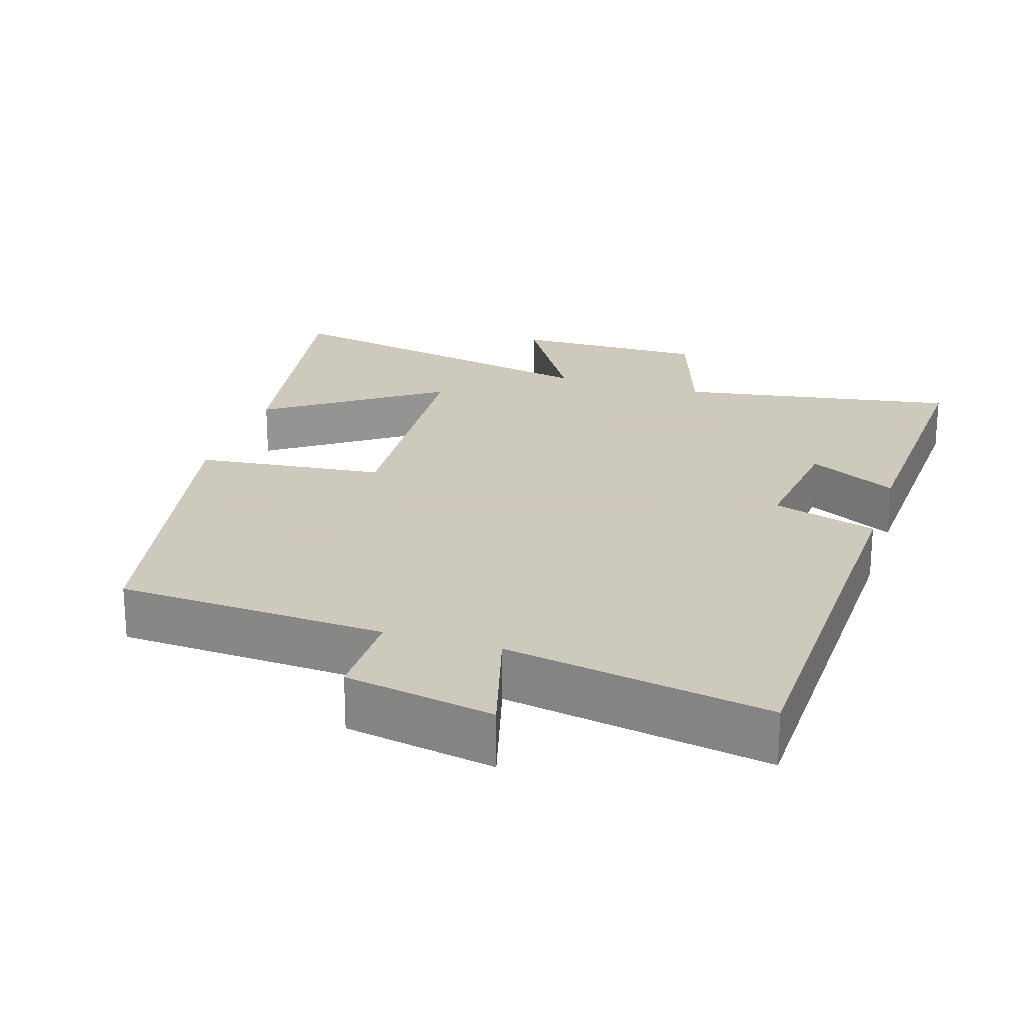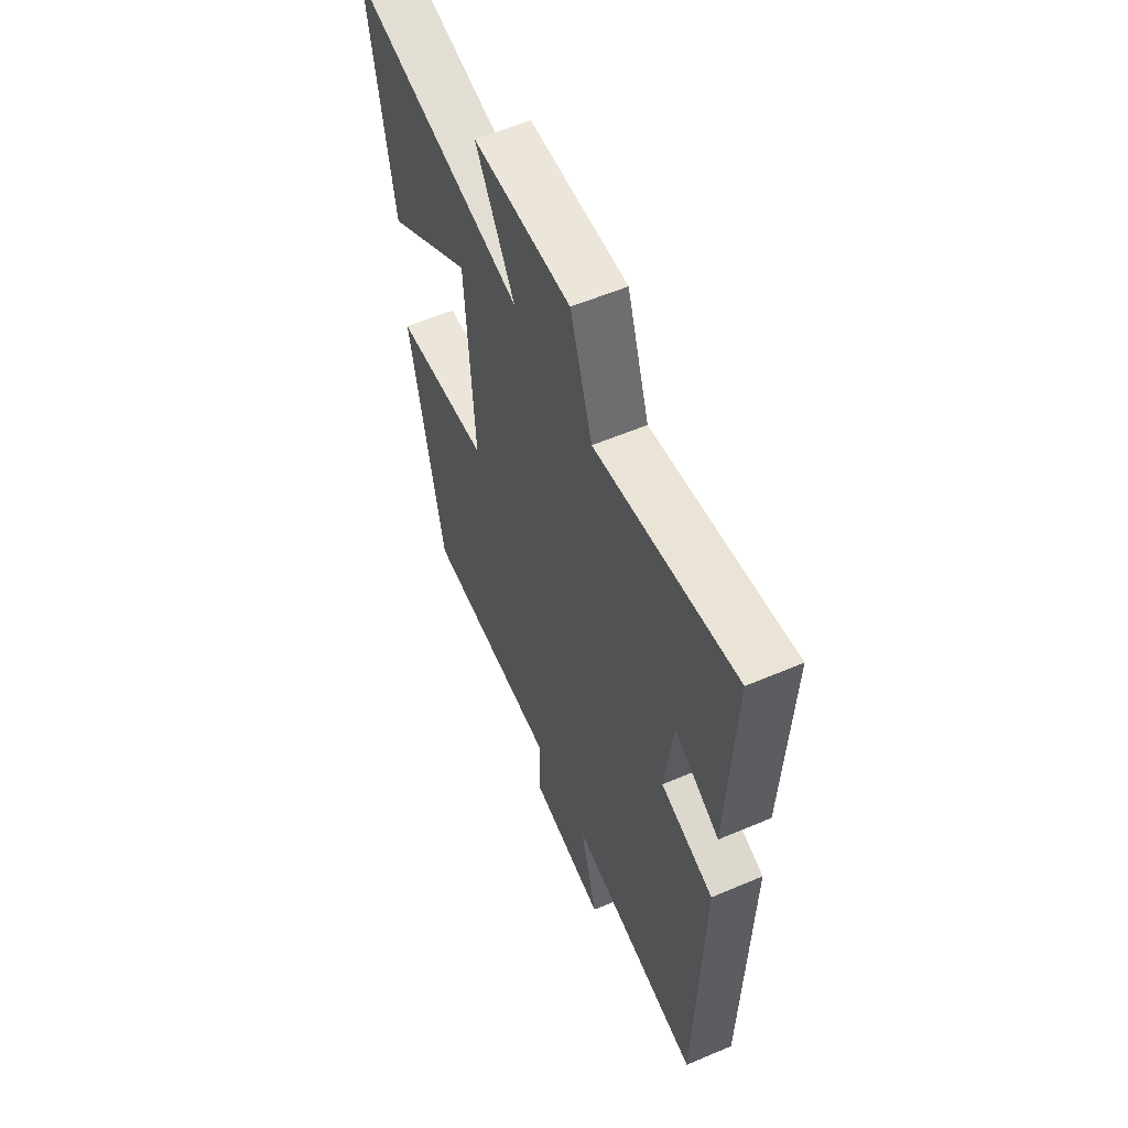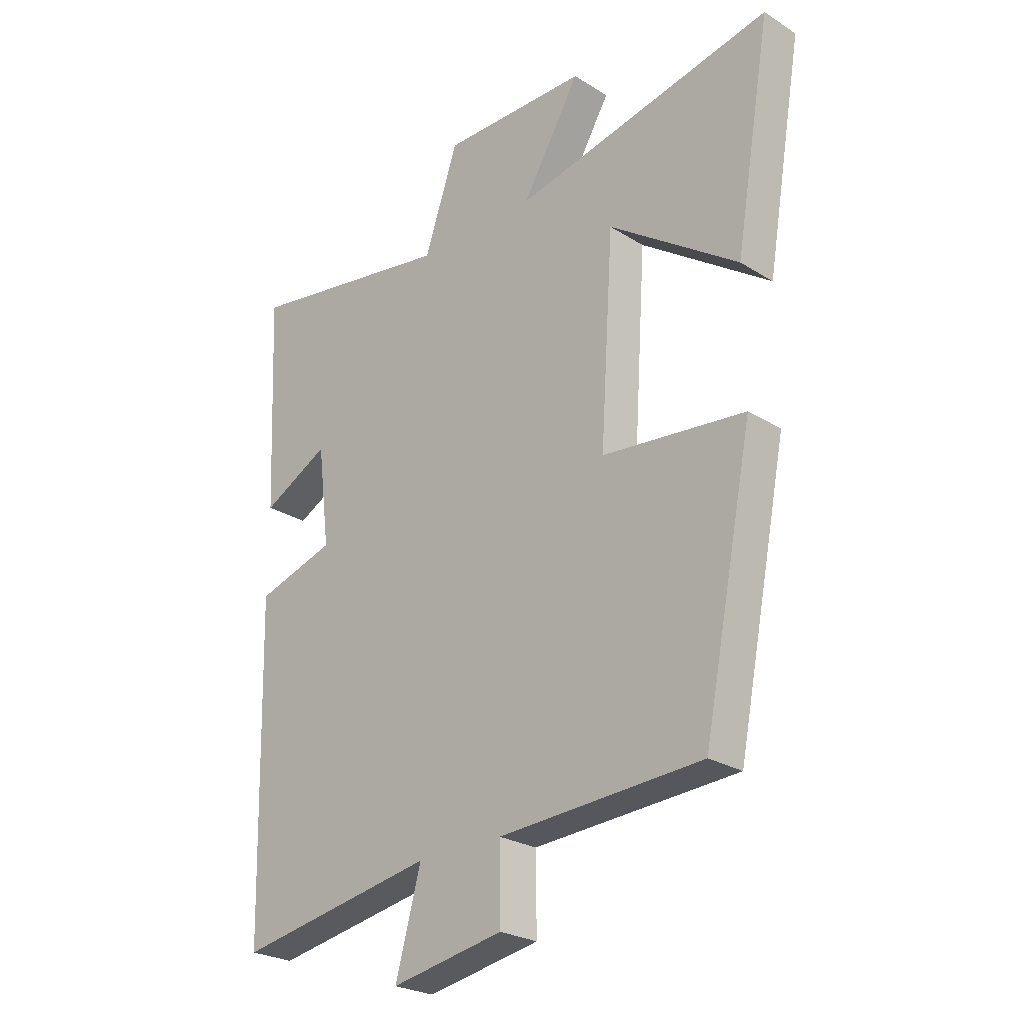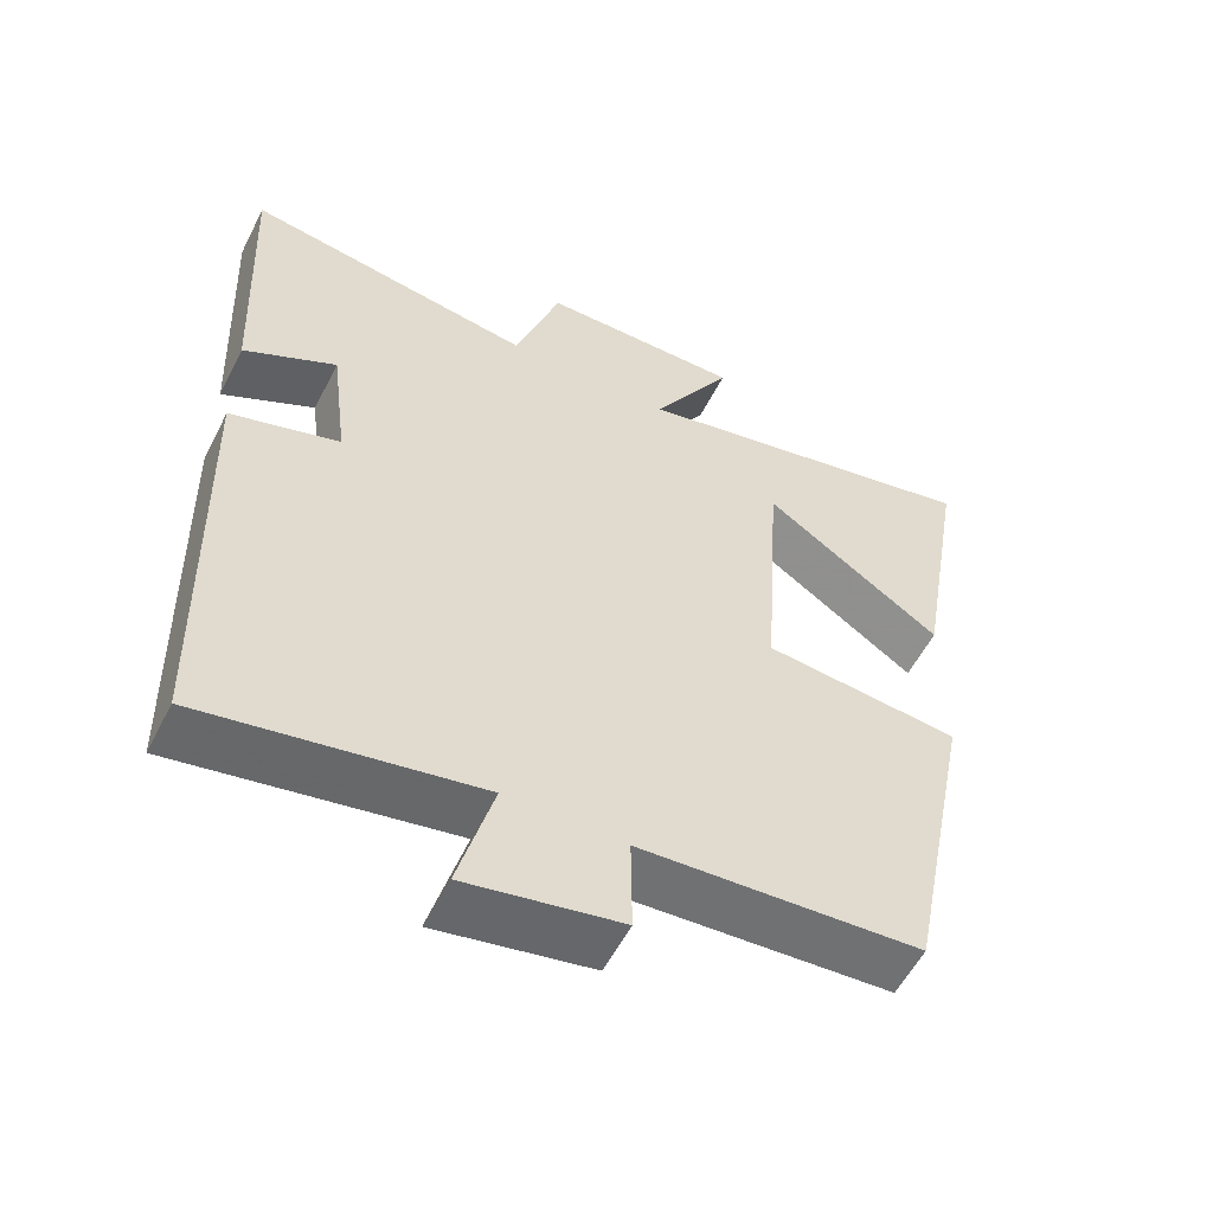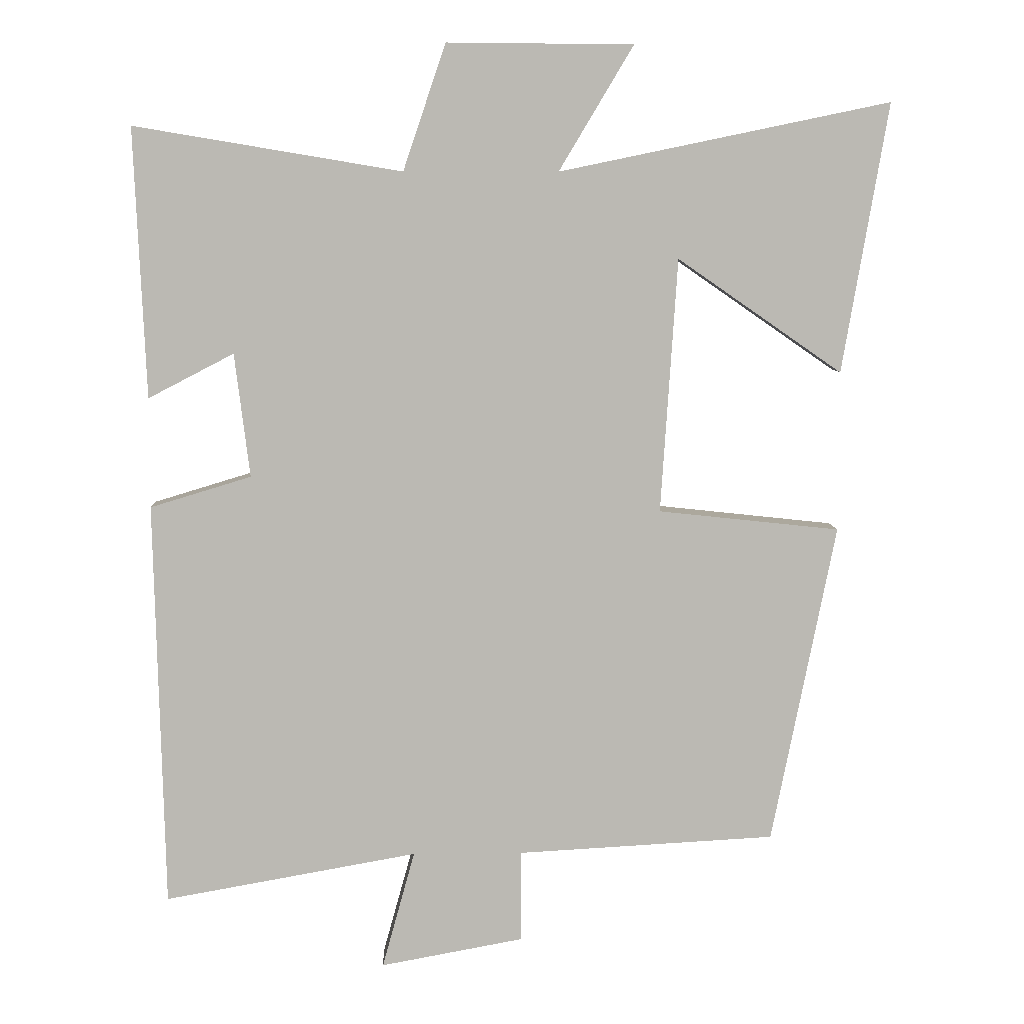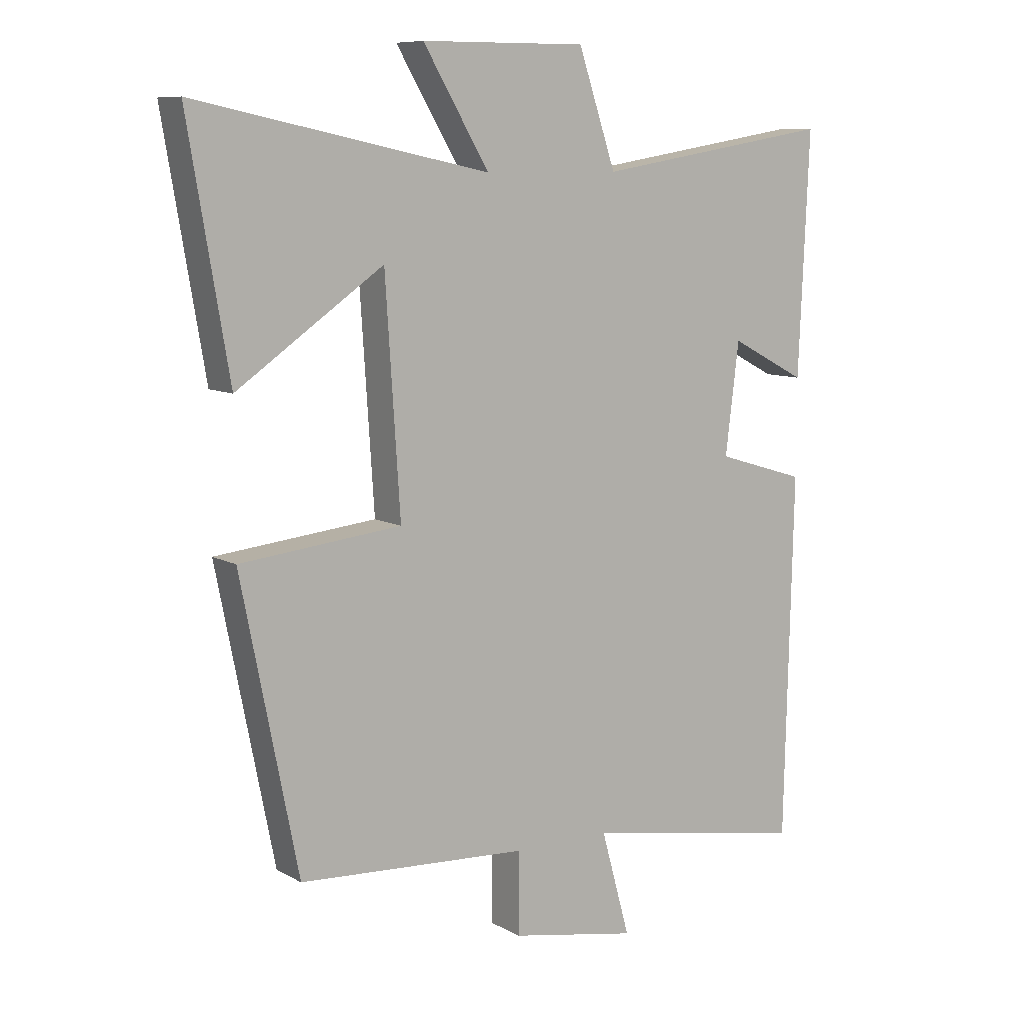
<metadata>
{"format":"obj","ext":"obj","renderer":"f3d","projection":"perspective","resolution":1024,"background":"white","views":[{"elev":22.6,"azim":-162.5,"up":"+Y"},{"elev":57.3,"azim":-113.9,"up":"+Z"},{"elev":-25.4,"azim":44.9,"up":"+Z"},{"elev":-56.4,"azim":-26.8,"up":"+Z"},{"elev":7.2,"azim":-2.0,"up":"+Z"},{"elev":9.0,"azim":145.1,"up":"+Z"}]}
</metadata>
<code>
v -0.486 0.07 -0.565
v -0.5 0.07 0.019
v -0.355 0.07 0.063
v -0.377 0.07 0.241
v -0.5 0.07 0.177
v -0.517 0.07 0.564
v -0.132 0.07 0.5
v -0.071 0.07 0.681
v 0.197 0.07 0.679
v 0.09 0.07 0.5
v 0.566 0.07 0.599
v 0.5 0.07 0.212
v 0.263 0.07 0.376
v 0.239 0.07 0.01
v 0.5 0.07 -0.018
v 0.408 0.07 -0.479
v 0.036 0.07 -0.5
v 0.037 0.07 -0.632
v -0.169 0.07 -0.67
v -0.122 0.07 -0.5
v -0.486 0 -0.565
v -0.5 0 0.019
v -0.355 0 0.063
v -0.377 0 0.241
v -0.5 0 0.177
v -0.517 0 0.564
v -0.132 0 0.5
v -0.071 0 0.681
v 0.197 0 0.679
v 0.09 0 0.5
v 0.566 0 0.599
v 0.5 0 0.212
v 0.263 0 0.376
v 0.239 0 0.01
v 0.5 0 -0.018
v 0.408 0 -0.479
v 0.036 0 -0.5
v 0.037 0 -0.632
v -0.169 0 -0.67
v -0.122 0 -0.5
f 17 18 19 20
f 15 16 17 20
f 14 15 20 1
f 13 14 1
f 10 11 12 13
f 10 13 1
f 7 8 9 10
f 7 10 1
f 4 5 6 7
f 3 4 7
f 3 7 1
f 1 2 3
f 40 39 38 37
f 40 37 36 35
f 21 40 35 34
f 21 34 33
f 33 32 31 30
f 21 33 30
f 30 29 28 27
f 21 30 27
f 27 26 25 24
f 27 24 23
f 21 27 23
f 23 22 21
f 1 21 22 2
f 2 22 23 3
f 3 23 24 4
f 4 24 25 5
f 5 25 26 6
f 6 26 27 7
f 7 27 28 8
f 8 28 29 9
f 9 29 30 10
f 10 30 31 11
f 11 31 32 12
f 12 32 33 13
f 13 33 34 14
f 14 34 35 15
f 15 35 36 16
f 16 36 37 17
f 17 37 38 18
f 18 38 39 19
f 19 39 40 20
f 20 40 21 1

</code>
